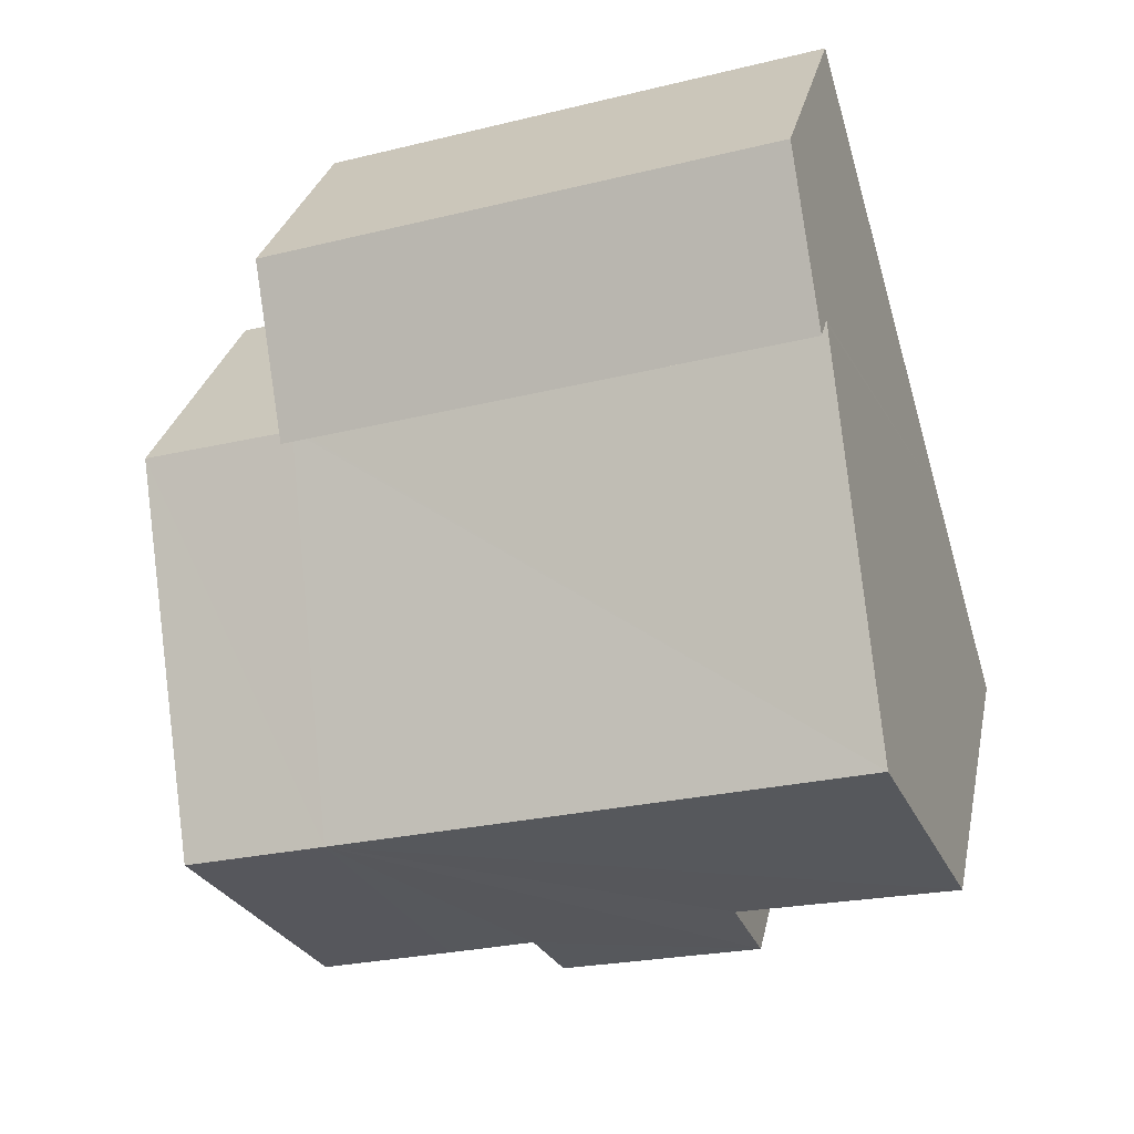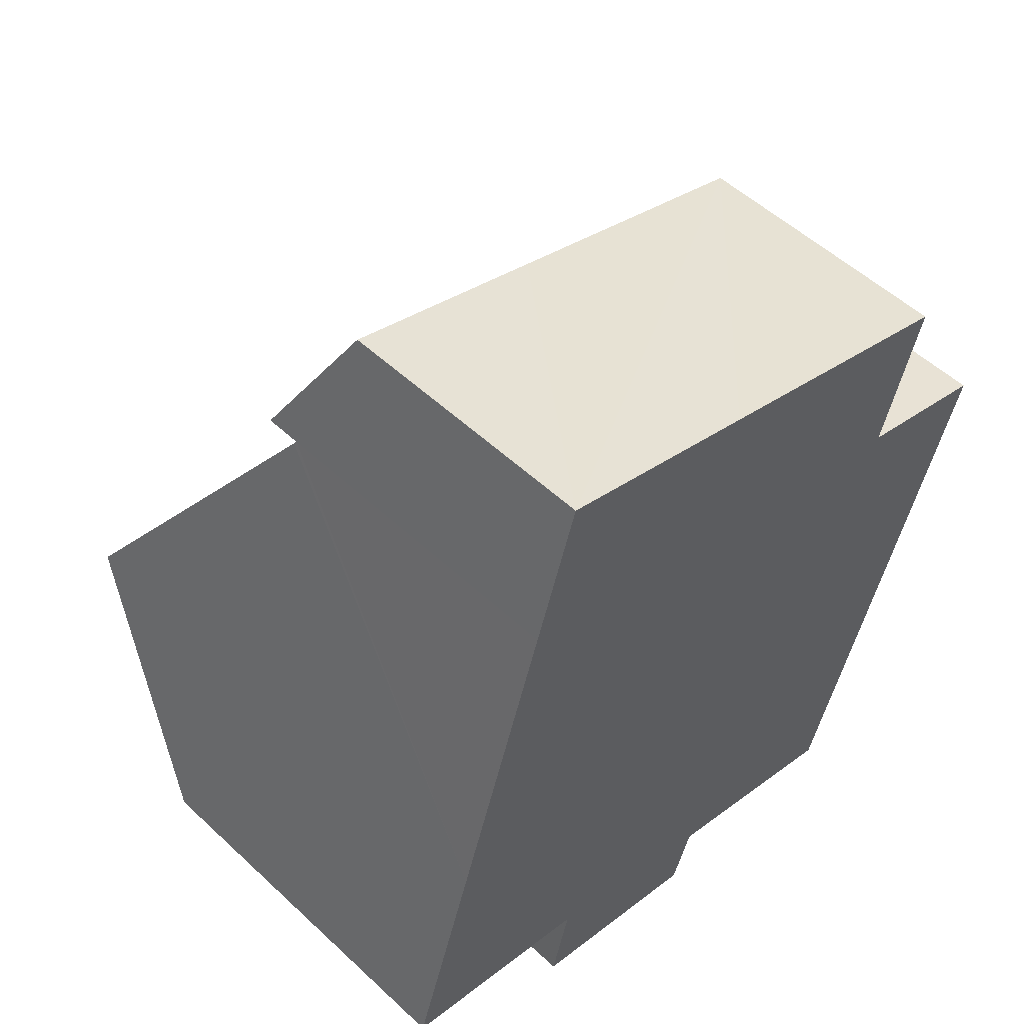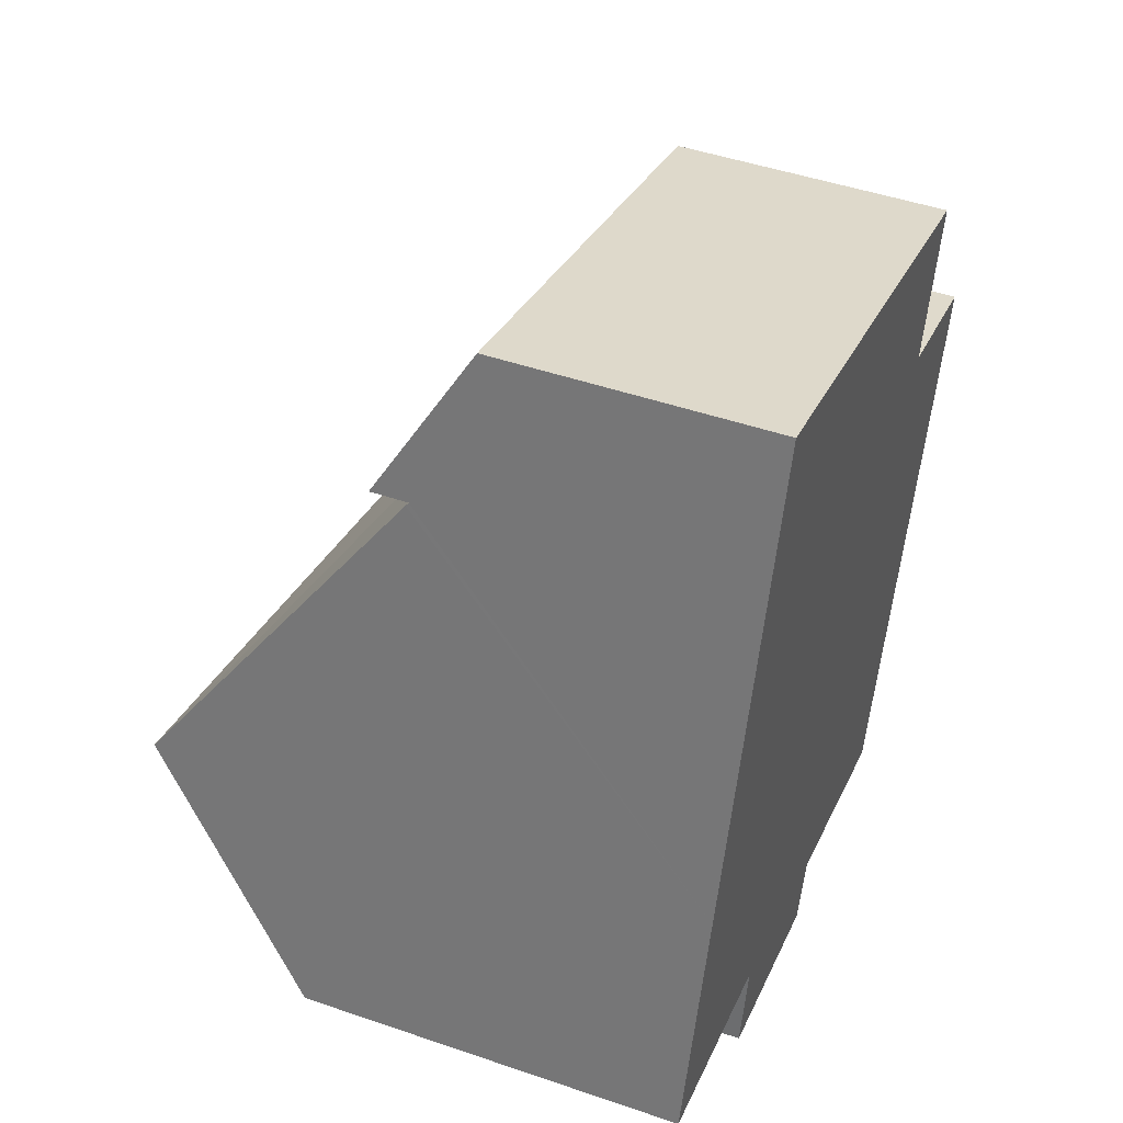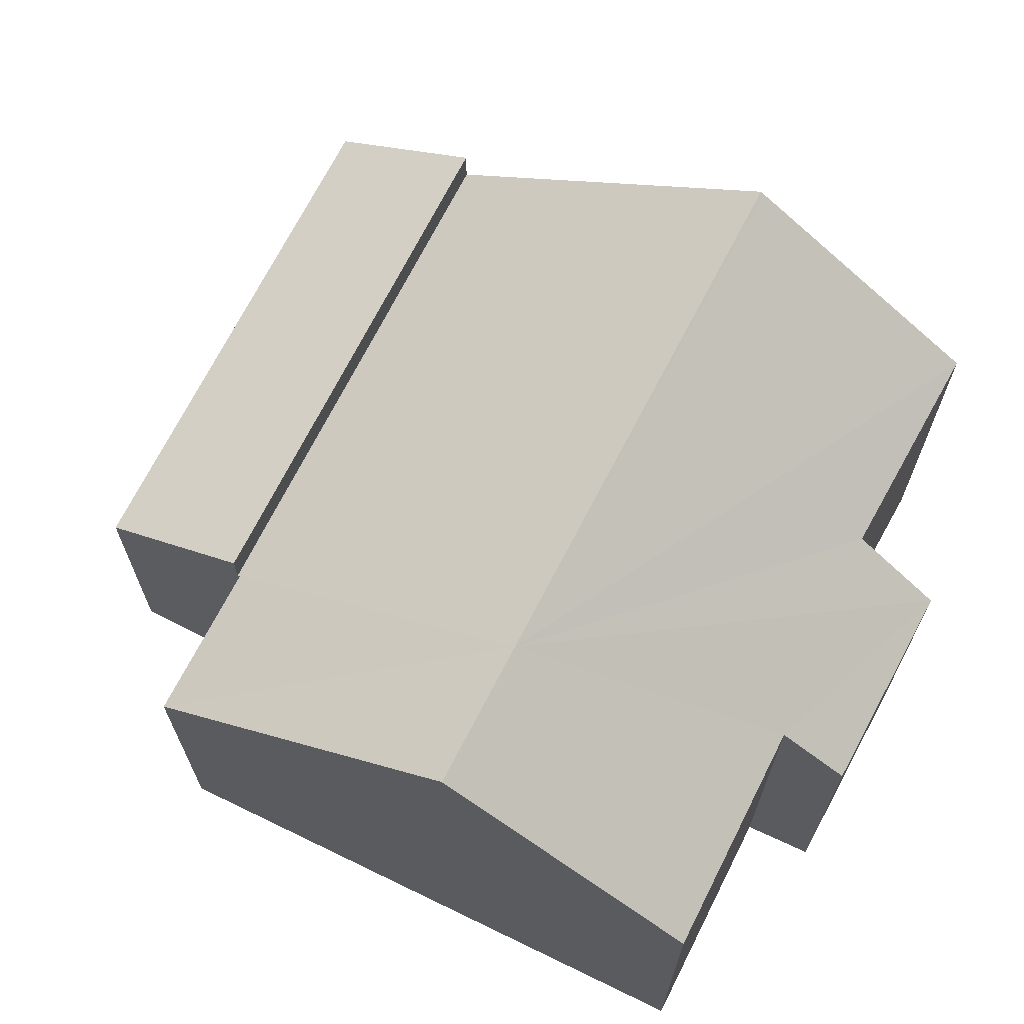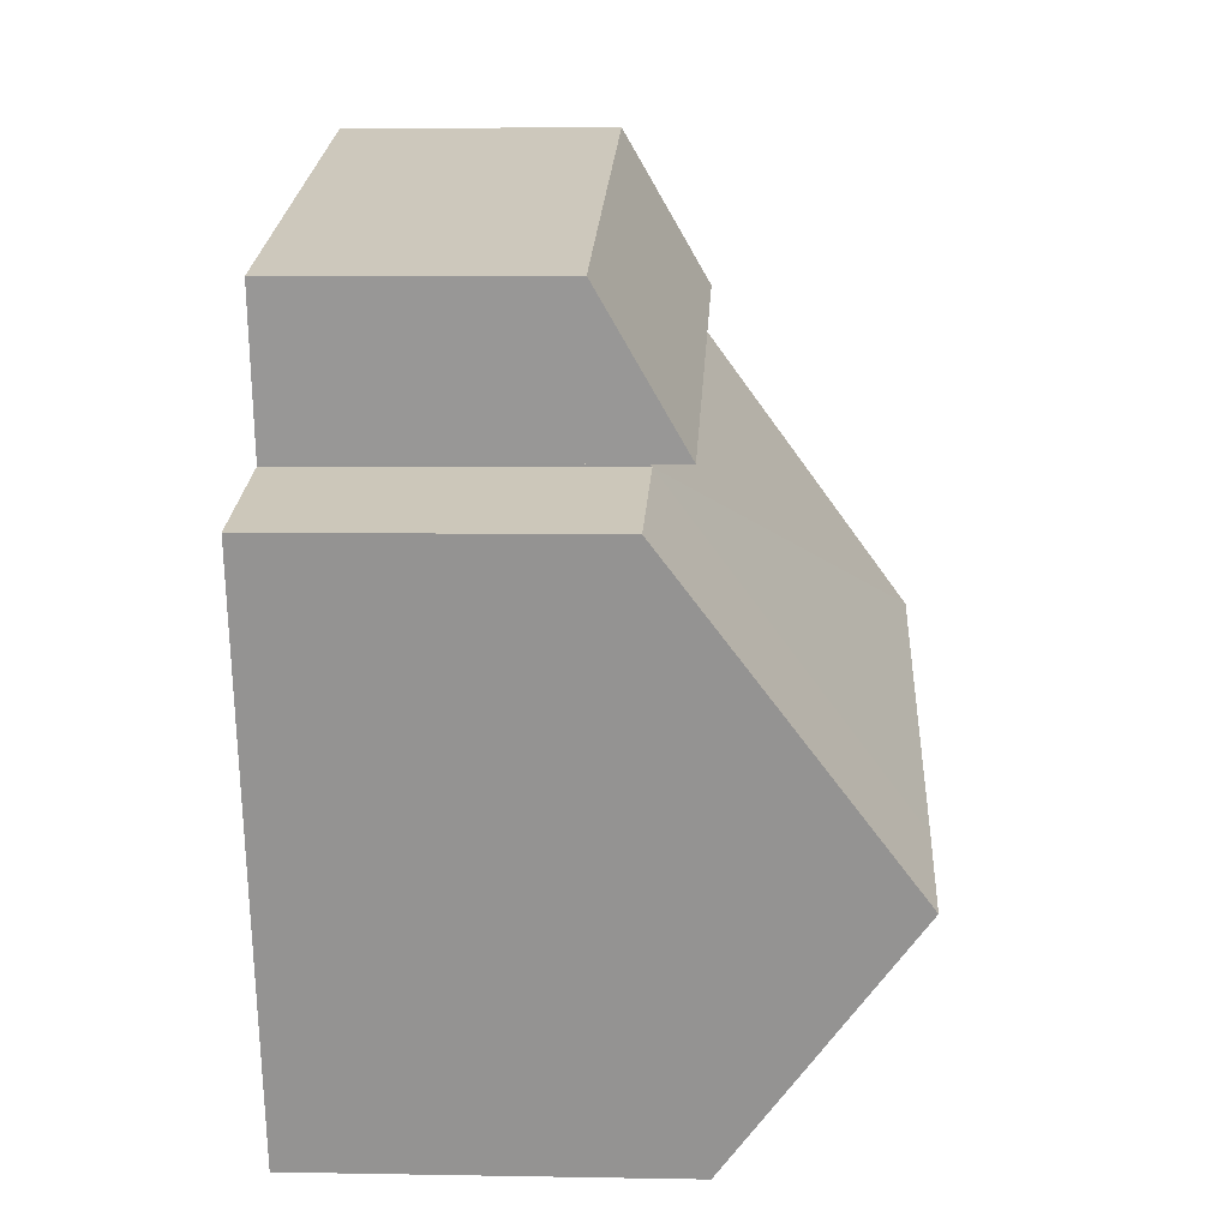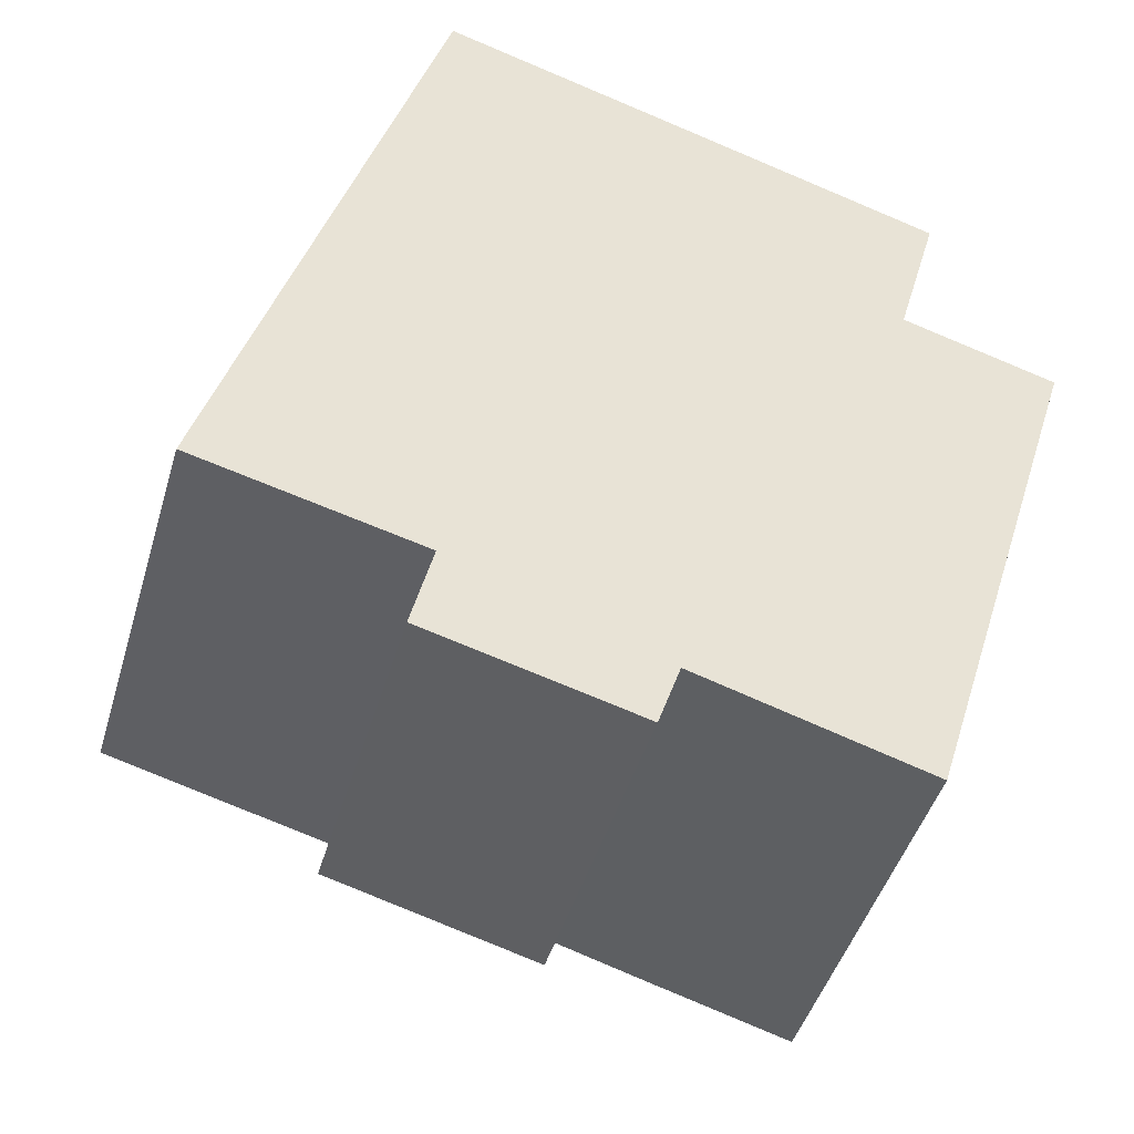
<metadata>
{"format":"obj","ext":"obj","renderer":"f3d","projection":"perspective","resolution":1024,"background":"white","views":[{"elev":28.3,"azim":-168.6,"up":"+Z"},{"elev":53.0,"azim":-45.1,"up":"+Z"},{"elev":46.9,"azim":-68.7,"up":"+Z"},{"elev":68.6,"azim":133.3,"up":"+Y"},{"elev":5.4,"azim":93.3,"up":"+Z"},{"elev":-45.7,"azim":-16.2,"up":"+Z"}]}
</metadata>
<code>
v  3.24 5.3 -2.319
v  6.943 6.099 -2.147
v  6.59 5.313 -3.209
v  9.537 9.038 1.381
v  6.843 5.872 -2.448
v  8.365 6.091 -2.568
v  10.57 6.063 -3.222
v  11.81 9.032 0.725
v  3.575 6.315 -0.902
v  0 6.269 3.839e-16
v  1.112 8.995 3.744
v  1.129 9.038 3.802
v  10.93 5.23 6.522
v  2.665 5.273 8.974
v  2.683 5.23 9.032
v  10.91 5.263 6.477
v  11.04 5.262 6.44
v  13.38 5.247 5.757
v  10.91 -3.966e-16 6.477
v  10.93 -3.994e-16 6.522
v  13.38 -3.525e-16 5.757
v  11.81 -4.439e-17 0.725
v  10.57 1.973e-16 -3.222
v  6.943 1.315e-16 -2.147
v  6.59 1.965e-16 -3.209
v  6.843 1.499e-16 -2.448
v  11.04 -3.943e-16 6.44
v  2.683 -5.531e-16 9.032
v  8.365 1.572e-16 -2.568
v  3.24 1.42e-16 -2.319
v  3.575 5.523e-17 -0.902
v  0 0 0
v  1.112 -2.293e-16 3.744
v  1.129 -2.328e-16 3.802
v  2.665 -5.495e-16 8.974
v  2.683 5.837 9.032
v  11.62 4.443 8.973
v  10.93 5.837 6.522
v  6.948 4.441 10.4
v  3.408 4.442 11.47
v  3.408 -7.026e-16 11.47
v  6.948 -6.367e-16 10.4
v  11.62 -5.494e-16 8.973
g defaultobject
f 1 2 3
f 2 1 4
f 3 2 5
f 2 4 6
f 6 4 7
f 7 4 8
f 4 1 9
f 4 9 10
f 11 4 10
f 4 11 12
f 13 14 15
f 14 13 12
f 12 13 16
f 12 16 4
f 4 16 17
f 4 17 18
f 4 18 8
f 13 19 16
f 19 13 20
f 21 8 18
f 8 21 7
f 7 21 22
f 7 22 23
f 24 5 2
f 5 24 3
f 3 24 25
f 25 24 26
f 19 17 16
f 17 19 18
f 18 19 21
f 21 19 27
f 28 13 15
f 13 28 20
f 23 6 7
f 6 23 2
f 2 23 24
f 24 23 29
f 25 1 3
f 1 25 30
f 31 10 9
f 10 31 32
f 1 31 9
f 31 1 30
f 11 14 12
f 14 11 10
f 14 10 32
f 14 32 33
f 14 33 15
f 15 33 28
f 28 33 34
f 28 34 35
f 35 20 28
f 20 35 34
f 20 34 33
f 20 33 32
f 20 32 31
f 20 31 30
f 20 30 24
f 24 30 25
f 24 25 26
f 20 24 19
f 19 24 29
f 19 29 27
f 27 29 21
f 21 29 23
f 21 23 22
f 36 37 38
f 37 36 39
f 39 36 40
f 41 39 40
f 39 41 37
f 37 41 42
f 37 42 43
f 37 20 38
f 20 37 43
f 20 36 38
f 36 20 28
f 28 40 36
f 40 28 41
f 42 20 43
f 20 42 28
f 28 42 41

</code>
